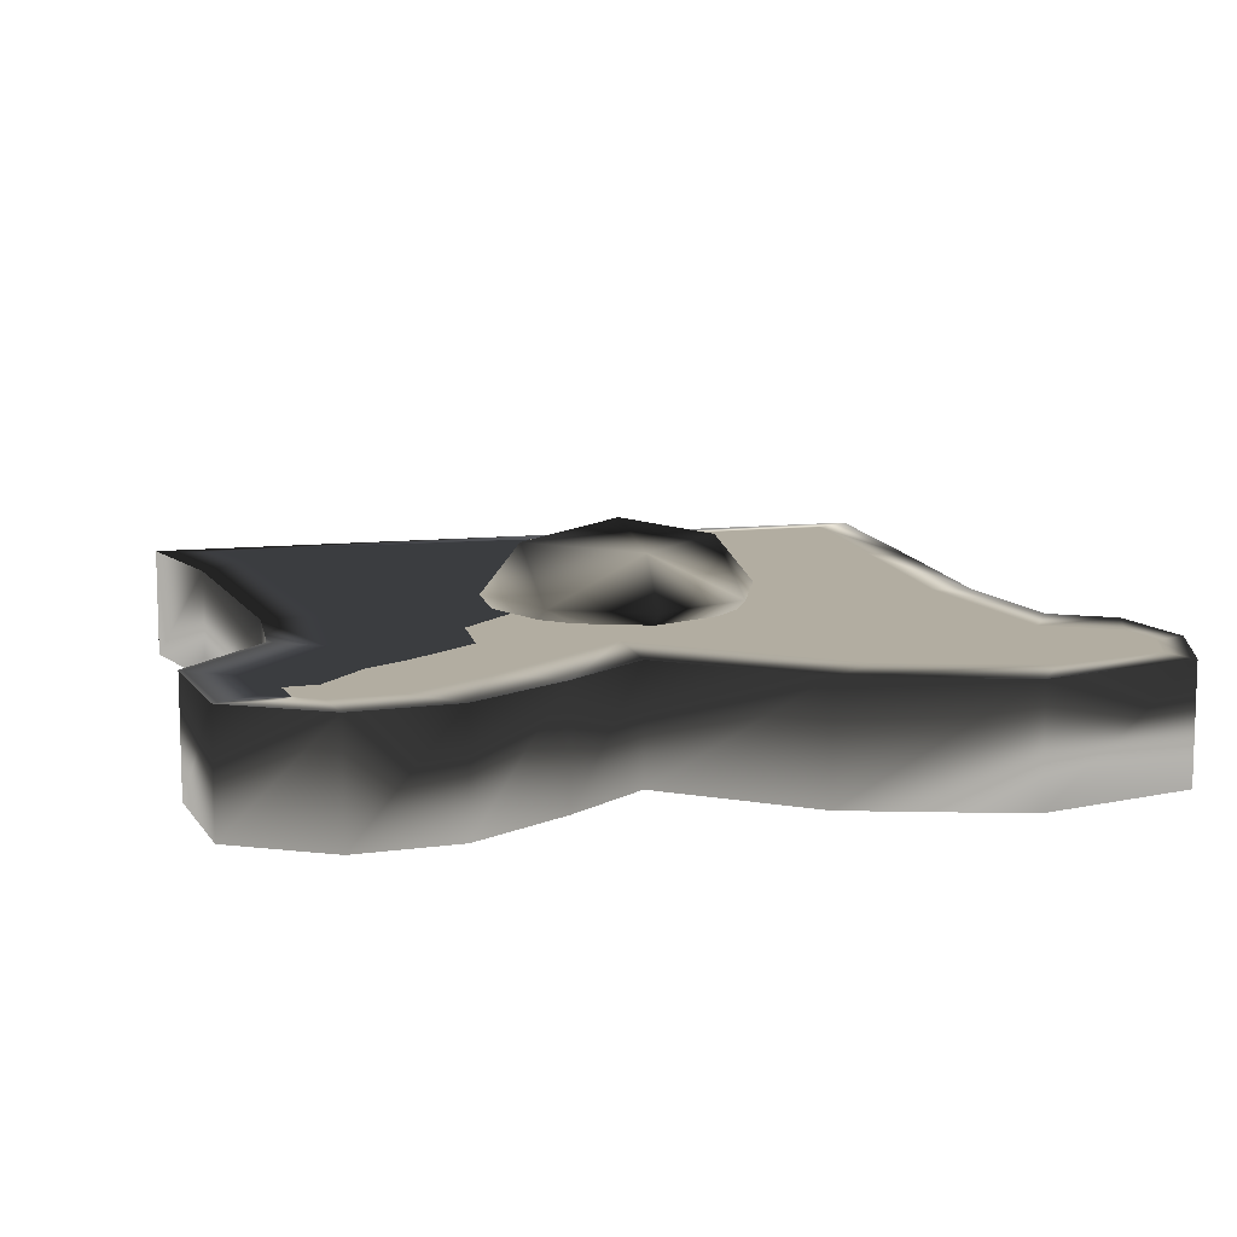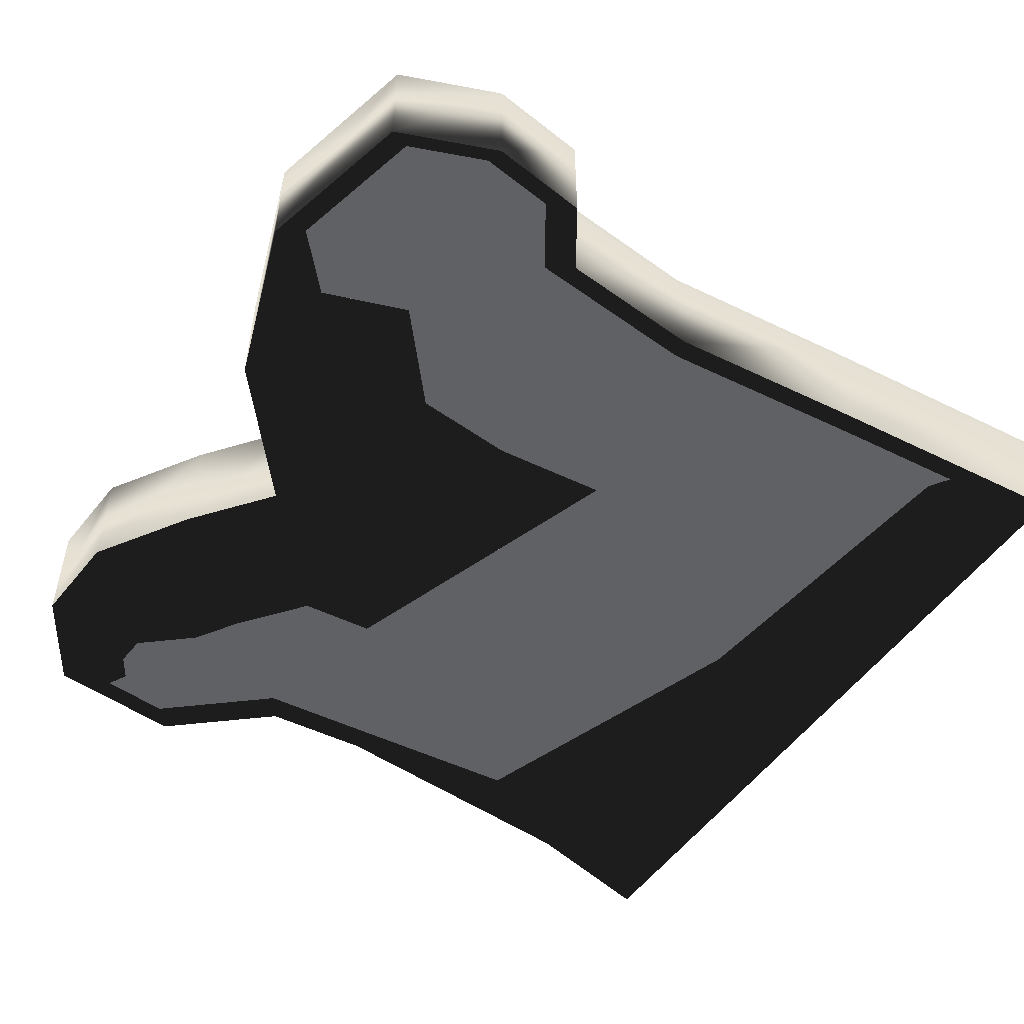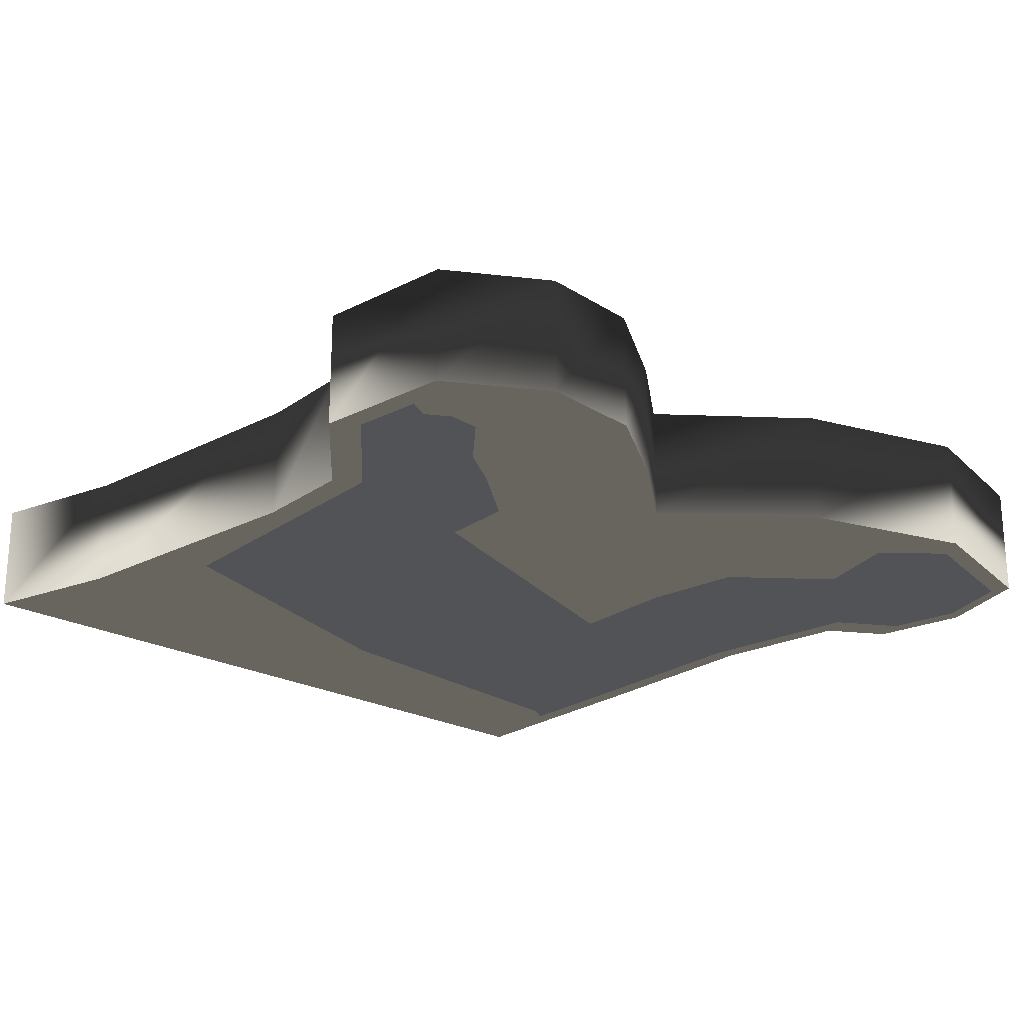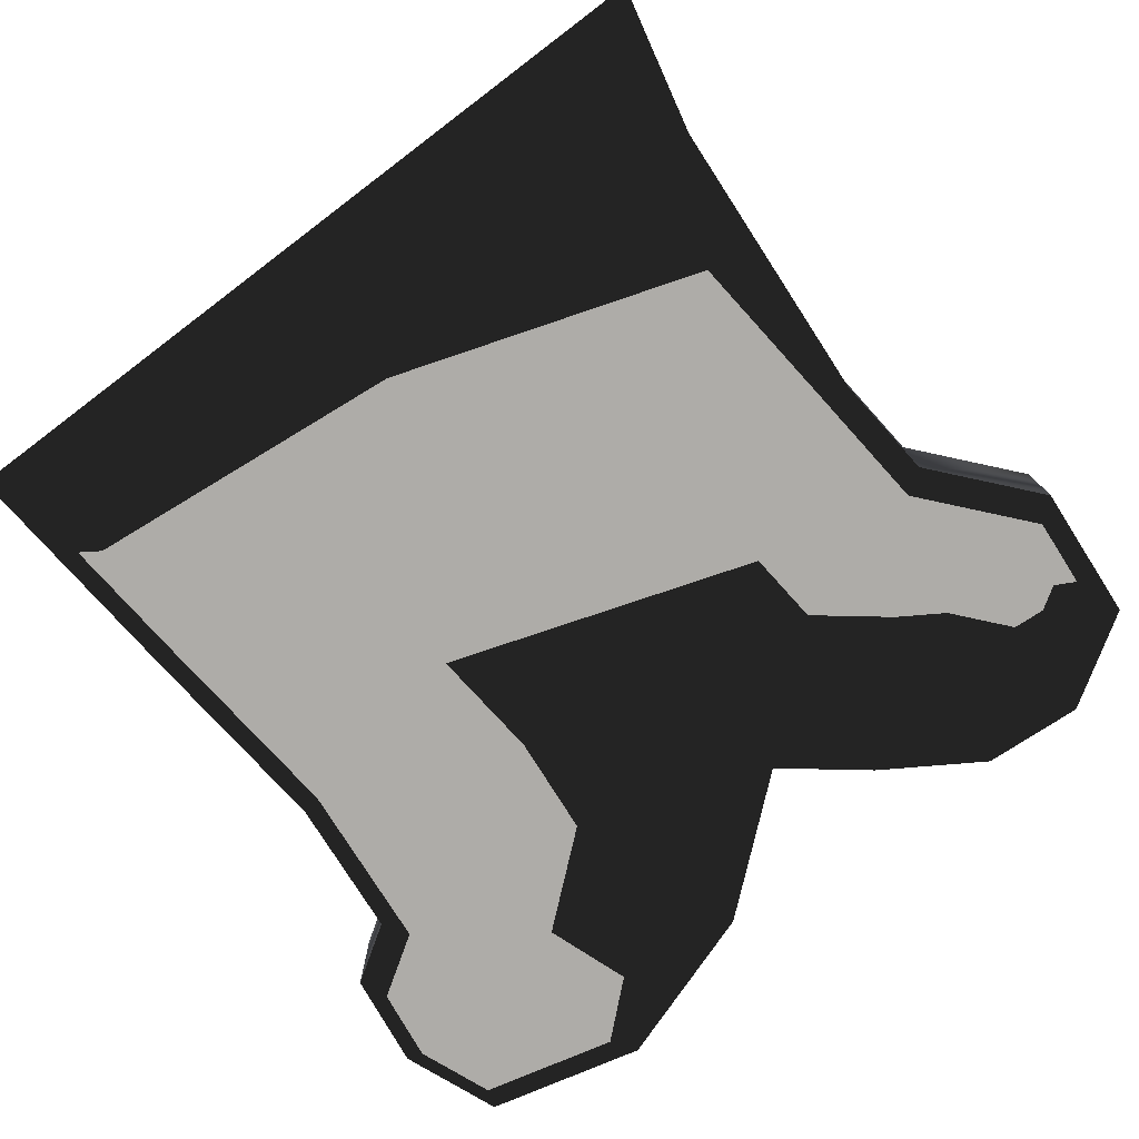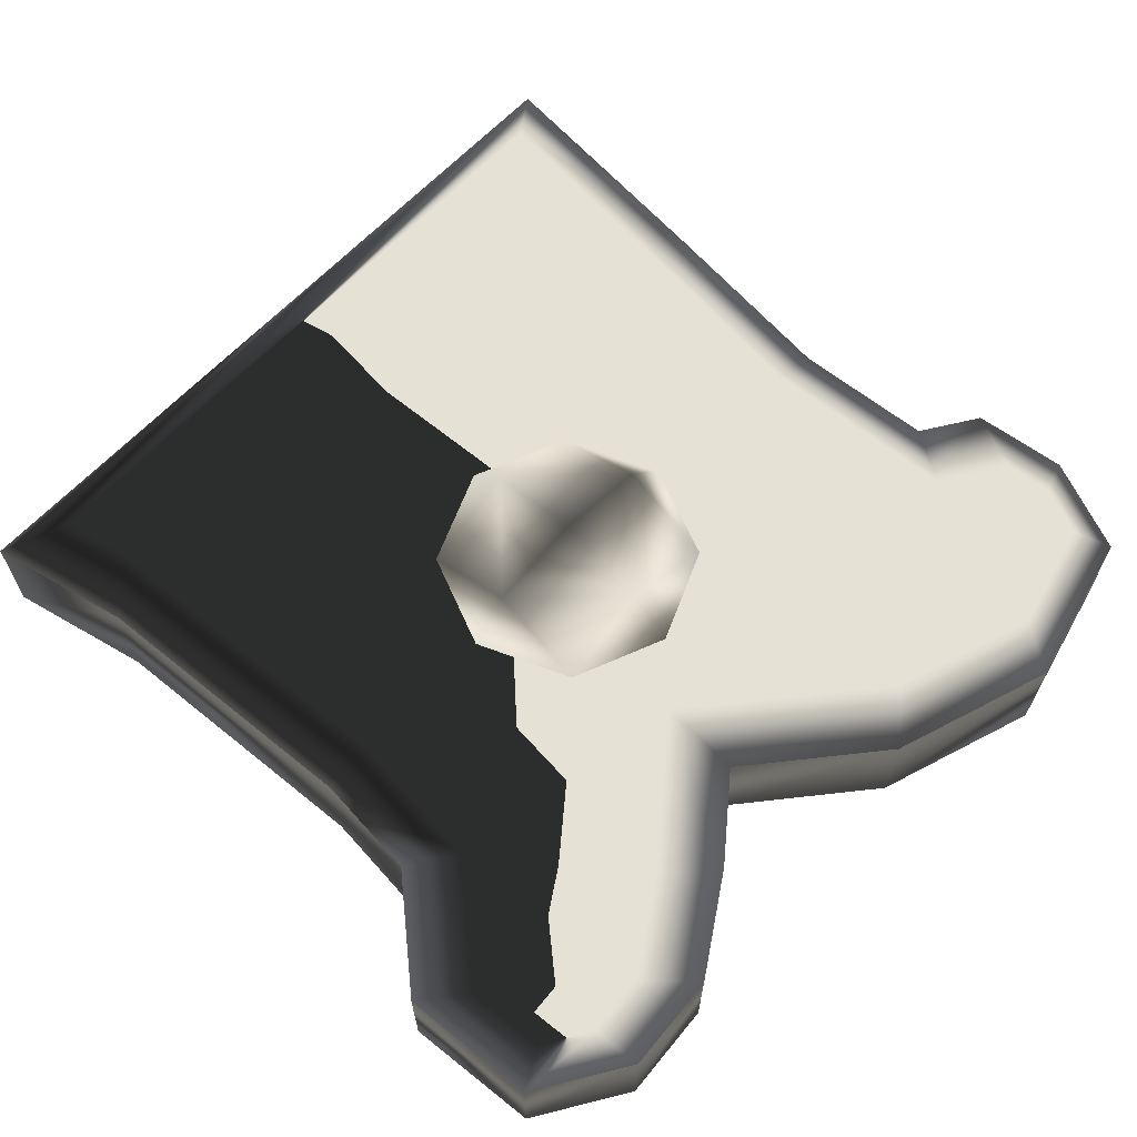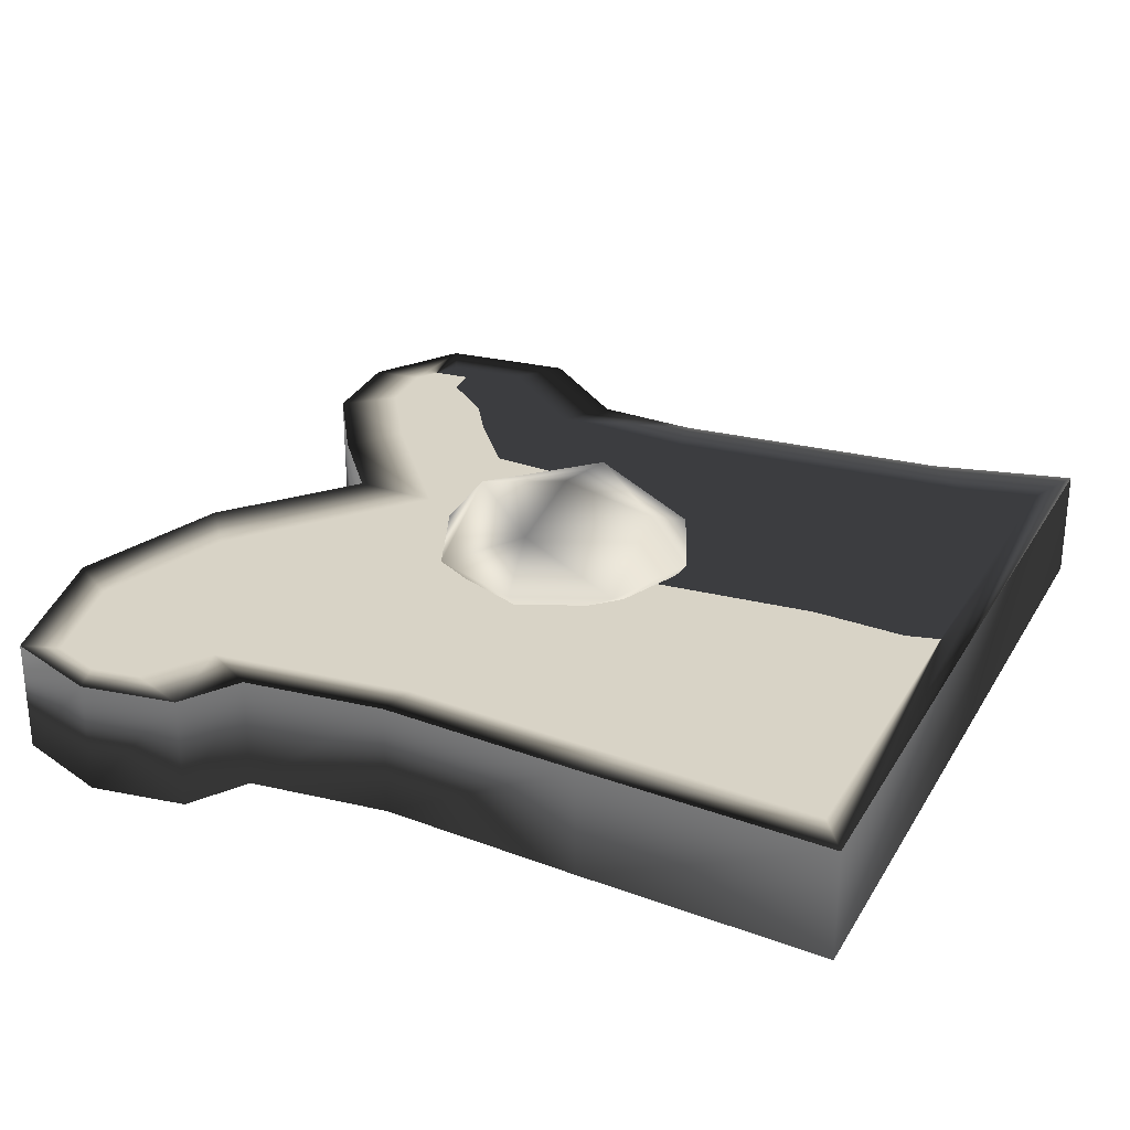
<metadata>
{"format":"obj","ext":"obj","renderer":"f3d","projection":"perspective","resolution":1024,"background":"white","views":[{"elev":10.5,"azim":164.4,"up":"+Y"},{"elev":-50.3,"azim":-123.2,"up":"+Y"},{"elev":-22.4,"azim":136.2,"up":"+Y"},{"elev":-77.0,"azim":37.1,"up":"+Y"},{"elev":64.7,"azim":133.4,"up":"+Y"},{"elev":28.0,"azim":-65.2,"up":"+Y"}]}
</metadata>
<code>
g toast
v -88.57 25.52 98.03
v -83.96 25.52 40.9
v -79.77 25.52 -4.967
v -82.71 25.52 -37.15
v -95.69 25.52 -45.6
v -98.62 25.52 -67.33
v -89.84 25.52 -89.46
v -54.12 25.52 -98.31
v -17.17 25.52 -85.84
v 12.03 25.52 -61.29
v 30.36 25.52 -75.78
v 52.55 25.52 -89.86
v 75.17 25.52 -91.47
v 96.11 25.52 -78.19
v 98.62 25.52 -47.21
v 78.94 25.52 -24.28
v 76.84 25.52 -0.1389
v 81.45 25.52 65.04
v 88.99 25.52 98.03
v -88.57 0 98.03
v -83.96 0 40.9
v -79.77 0 -4.967
v -82.71 0 -37.15
v -95.69 0 -45.6
v -98.62 0 -67.33
v -89.84 0 -89.46
v -54.12 0 -98.31
v -17.17 0 -85.84
v 12.03 0 -61.29
v 30.36 0 -75.78
v 52.55 0 -89.86
v 75.17 0 -91.47
v 96.11 0 -78.19
v 98.62 0 -47.21
v 78.94 0 -24.28
v 76.84 0 -0.1389
v 81.45 0 65.04
v 88.99 0 98.03
v -88.57 25.52 98.03
v -83.96 25.52 40.9
v -79.77 25.52 -4.967
v -82.71 25.52 -37.15
v -95.69 25.52 -45.6
v -98.62 25.52 -67.33
v -89.84 25.52 -89.46
v -54.12 25.52 -98.31
v -17.17 25.52 -85.84
v 12.03 25.52 -61.29
v 30.36 25.52 -75.78
v 52.55 25.52 -89.86
v 75.17 25.52 -91.47
v 96.11 25.52 -78.19
v 98.62 25.52 -47.21
v 78.94 25.52 -24.28
v 76.84 25.52 -0.1389
v 81.45 25.52 65.04
v 88.99 25.52 98.03
v -88.57 0 98.03
v -83.96 0 40.9
v -79.77 0 -4.967
v -82.71 0 -37.15
v -95.69 0 -45.6
v -98.62 0 -67.33
v -89.84 0 -89.46
v -54.12 0 -98.31
v -17.17 0 -85.84
v 12.03 0 -61.29
v 30.36 0 -75.78
v 52.55 0 -89.86
v 75.17 0 -91.47
v 96.11 0 -78.19
v 98.62 0 -47.21
v 78.94 0 -24.28
v 76.84 0 -0.1389
v 81.45 0 65.04
v 88.99 0 98.03
v 0 25.52 98.31
v 0 25.52 98.31
v 0 25.52 98.31
v 0 25.52 98.31
v 0 25.52 98.31
v 0 25.52 98.31
v 0 25.52 98.31
v 0 25.52 98.31
v 0 25.52 98.31
v 0 25.52 98.31
v 0 25.52 98.31
v 0 25.52 98.31
v 0 25.52 98.31
v 0 25.52 98.31
v 0 25.52 98.31
v 0 25.52 98.31
v 0 25.52 98.31
v 0 25.52 98.31
v 0 25.52 98.31
v -79.43 25.52 91.92
v -75.95 25.52 48.7
v -71.2 25.52 -3.252
v -75.37 25.52 -48.97
v -90.03 25.52 -58.51
v -91.52 25.52 -69.53
v -87.03 25.52 -80.85
v -61.88 25.52 -87.08
v -29.49 25.52 -76.14
v 11.25 25.52 -41.91
v 42.18 25.52 -66.36
v 61.94 25.52 -78.9
v 76.34 25.52 -79.92
v 86.75 25.52 -73.32
v 88.18 25.52 -55.72
v 67.67 25.52 -31.81
v 64.74 25.52 1.908
v 70 25.52 76.34
v 73.56 25.52 91.92
v -79.43 0 91.92
v 73.56 0 91.92
v 70 0 76.34
v 64.74 0 1.908
v 67.67 0 -31.81
v 88.18 0 -55.72
v 86.75 0 -73.32
v 76.34 0 -79.92
v 61.94 0 -78.9
v 42.18 0 -66.36
v 11.25 0 -41.91
v -29.49 0 -76.14
v -61.88 0 -87.08
v -87.03 0 -80.85
v -91.52 0 -69.53
v -90.03 0 -58.51
v -75.37 0 -48.97
v -71.2 0 -3.252
v -75.95 0 48.7
f 21 20 1
f 22 21 2
f 23 22 3
f 24 23 4
f 25 24 5
f 26 25 6
f 27 26 7
f 28 27 8
f 29 28 9
f 30 29 10
f 31 30 11
f 32 31 12
f 33 32 13
f 34 33 14
f 35 34 15
f 36 35 16
f 37 36 17
f 38 37 18
f 20 38 19
f 105 98 97
f 114 96 39
f 112 105 97
f 96 97 40
f 97 98 41
f 99 98 105
f 111 106 105
f 107 106 111
f 99 104 103
f 98 99 42
f 113 97 96
f 108 107 110
f 99 100 43
f 101 100 99
f 100 101 44
f 101 102 45
f 102 103 46
f 118 117 133
f 119 118 125
f 103 104 47
f 123 120 119
f 104 105 48
f 105 106 49
f 122 121 120
f 127 126 131
f 129 128 131
f 131 126 125
f 133 132 125
f 117 116 115
f 106 107 50
f 107 108 51
f 108 109 52
f 109 110 53
f 110 111 54
f 111 112 55
f 112 113 56
f 113 114 57
f 133 115 58
f 115 116 76
f 116 117 75
f 117 118 74
f 118 119 73
f 119 120 72
f 120 121 71
f 121 122 70
f 122 123 69
f 123 124 68
f 124 125 67
f 125 126 66
f 126 127 65
f 127 128 64
f 128 129 63
f 129 130 62
f 130 131 61
f 131 132 60
f 132 133 59
f 2 21 1
f 3 22 2
f 4 23 3
f 5 24 4
f 6 25 5
f 7 26 6
f 8 27 7
f 9 28 8
f 10 29 9
f 11 30 10
f 12 31 11
f 13 32 12
f 14 33 13
f 15 34 14
f 16 35 15
f 17 36 16
f 18 37 17
f 19 38 18
f 1 20 19
f 57 114 39
f 113 112 97
f 39 96 40
f 40 97 41
f 104 99 105
f 112 111 105
f 110 107 111
f 102 99 103
f 41 98 42
f 114 113 96
f 109 108 110
f 42 99 43
f 102 101 99
f 43 100 44
f 44 101 45
f 45 102 46
f 125 118 133
f 124 119 125
f 46 103 47
f 124 123 119
f 47 104 48
f 48 105 49
f 123 122 120
f 128 127 131
f 130 129 131
f 132 131 125
f 133 117 115
f 49 106 50
f 50 107 51
f 51 108 52
f 52 109 53
f 53 110 54
f 54 111 55
f 55 112 56
f 56 113 57
f 59 133 58
f 58 115 76
f 76 116 75
f 75 117 74
f 74 118 73
f 73 119 72
f 72 120 71
f 71 121 70
f 70 122 69
f 69 123 68
f 68 124 67
f 67 125 66
f 66 126 65
f 65 127 64
f 64 128 63
f 63 129 62
f 62 130 61
f 61 131 60
f 60 132 59
g butter
v -30.51 28.61 0
v 0 28.61 30.51
v 30.51 28.61 0
v 0 28.61 -30.51
v 0 43.98 0
v 0 13.25 0
v 0 39.48 21.57
v -21.57 28.61 21.57
v -21.57 39.48 0
v 21.57 39.48 0
v 21.57 28.61 21.57
v 0 39.48 -21.57
v 21.57 28.61 -21.57
v -21.57 28.61 -21.57
v -21.57 17.75 0
v 0 17.75 21.57
v 21.57 17.75 0
v 0 17.75 -21.57
f 142 140 138
f 141 135 140
f 140 142 141
f 134 141 142
f 140 143 138
f 144 136 143
f 143 140 144
f 135 144 140
f 143 145 138
f 146 137 145
f 145 143 146
f 136 146 143
f 145 142 138
f 147 134 142
f 142 145 147
f 137 147 145
f 149 148 139
f 141 134 148
f 148 149 141
f 135 141 149
f 150 149 139
f 144 135 149
f 149 150 144
f 136 144 150
f 151 150 139
f 146 136 150
f 150 151 146
f 137 146 151
f 148 151 139
f 147 137 151
f 151 148 147
f 134 147 148

</code>
